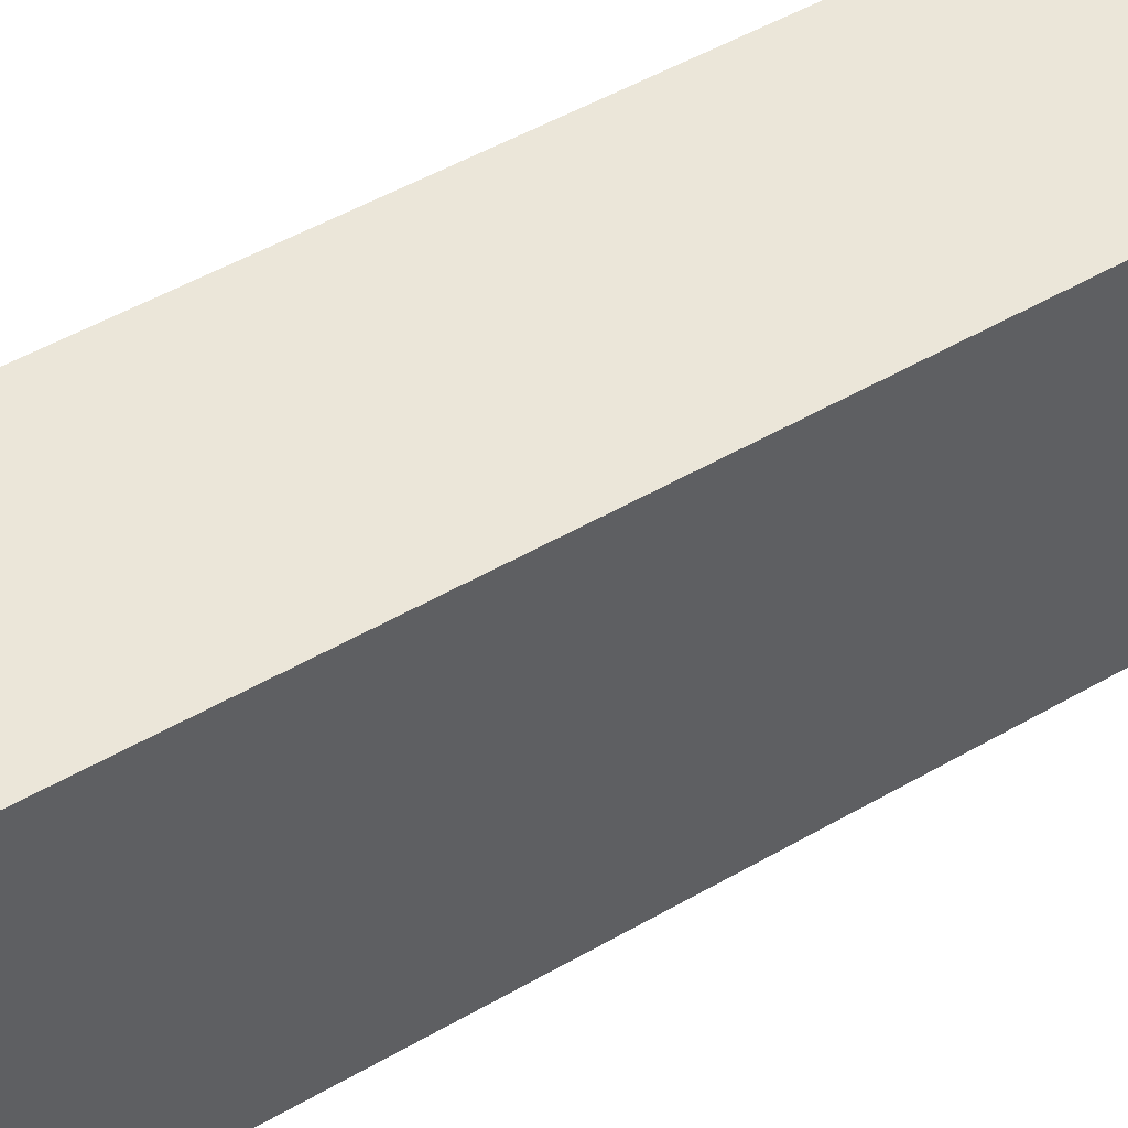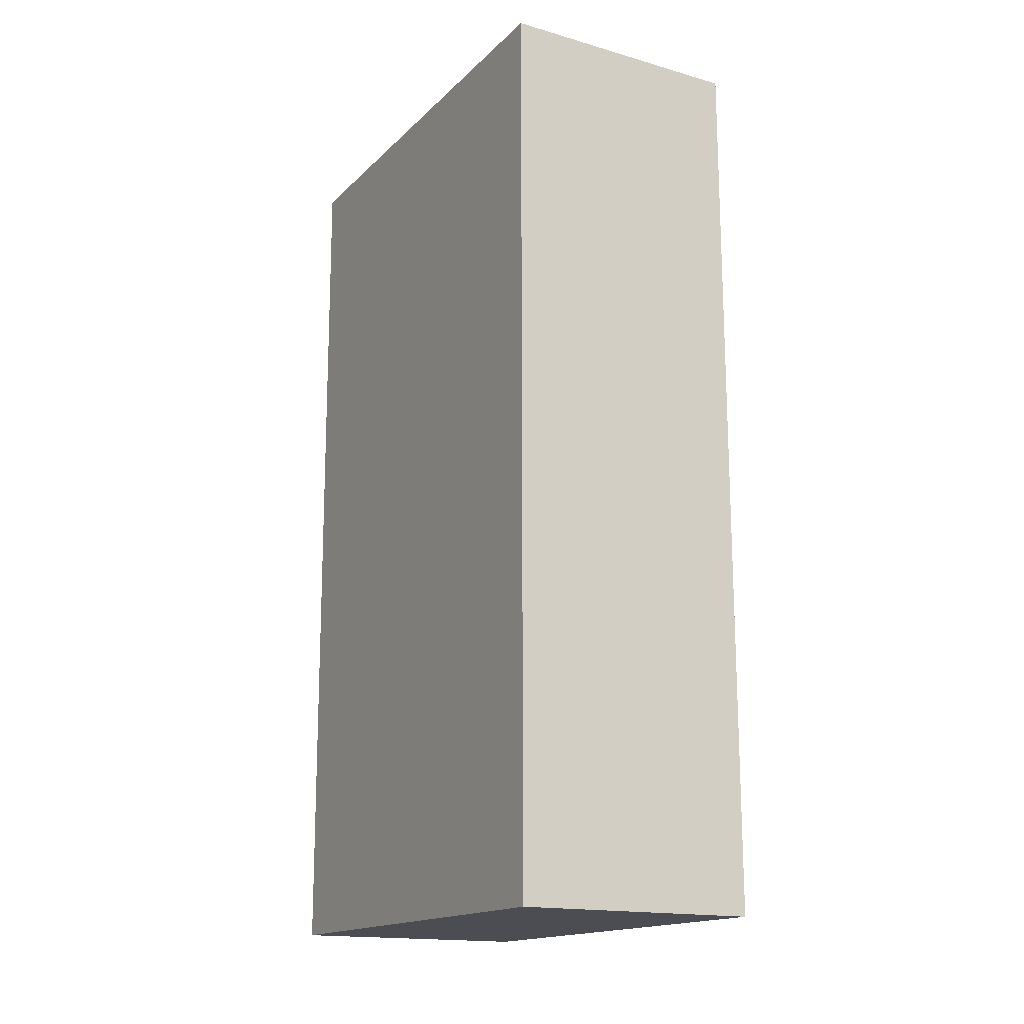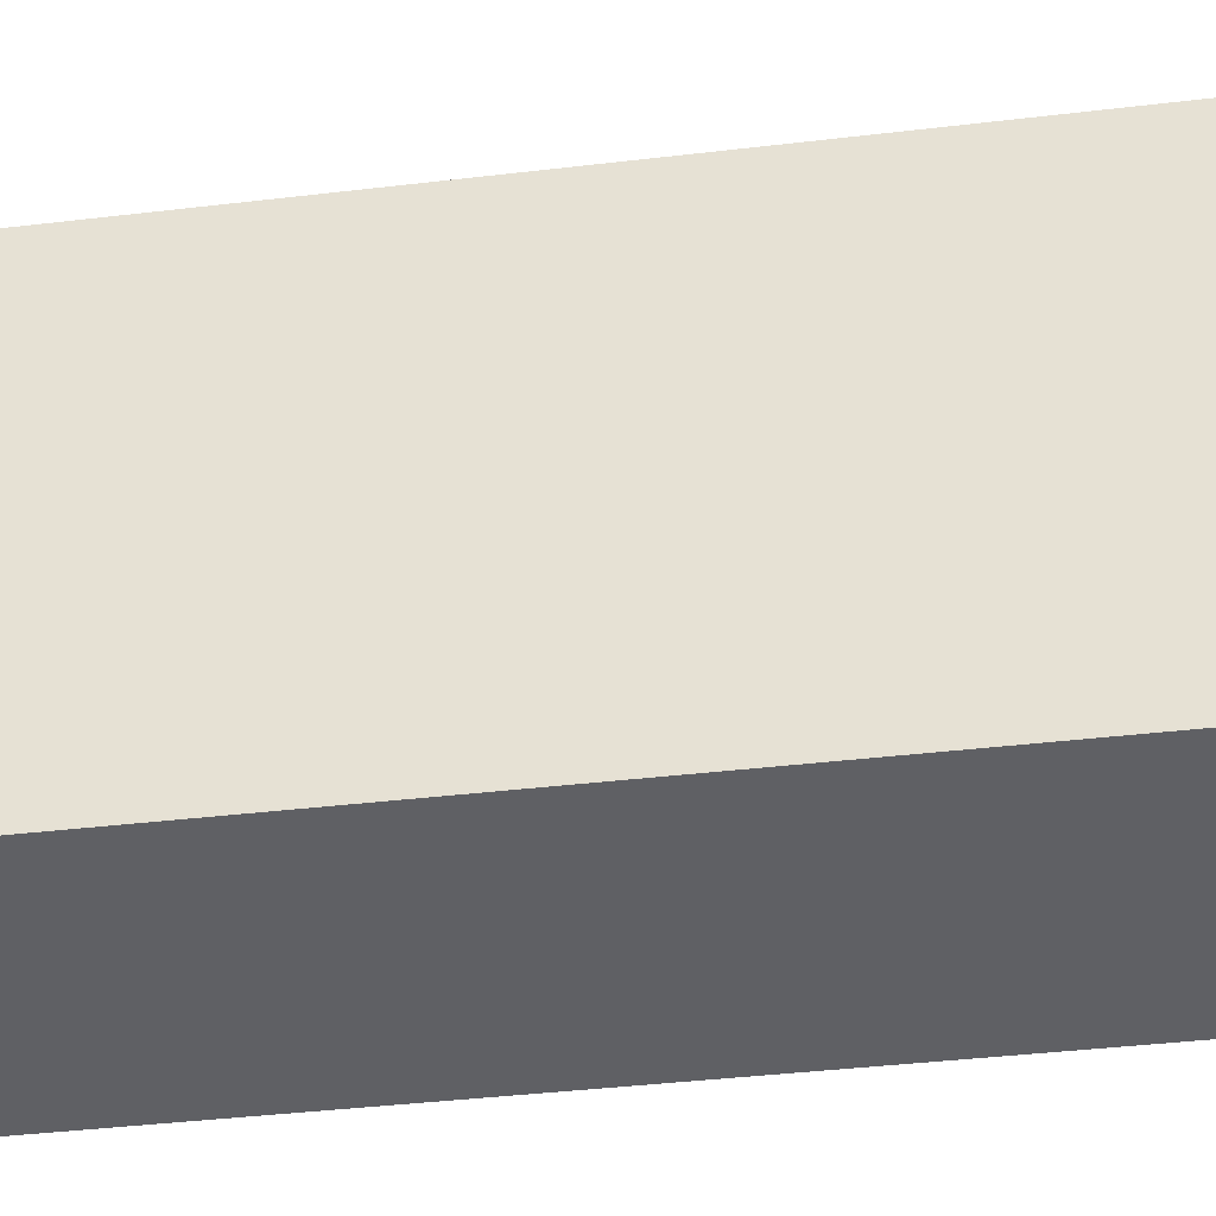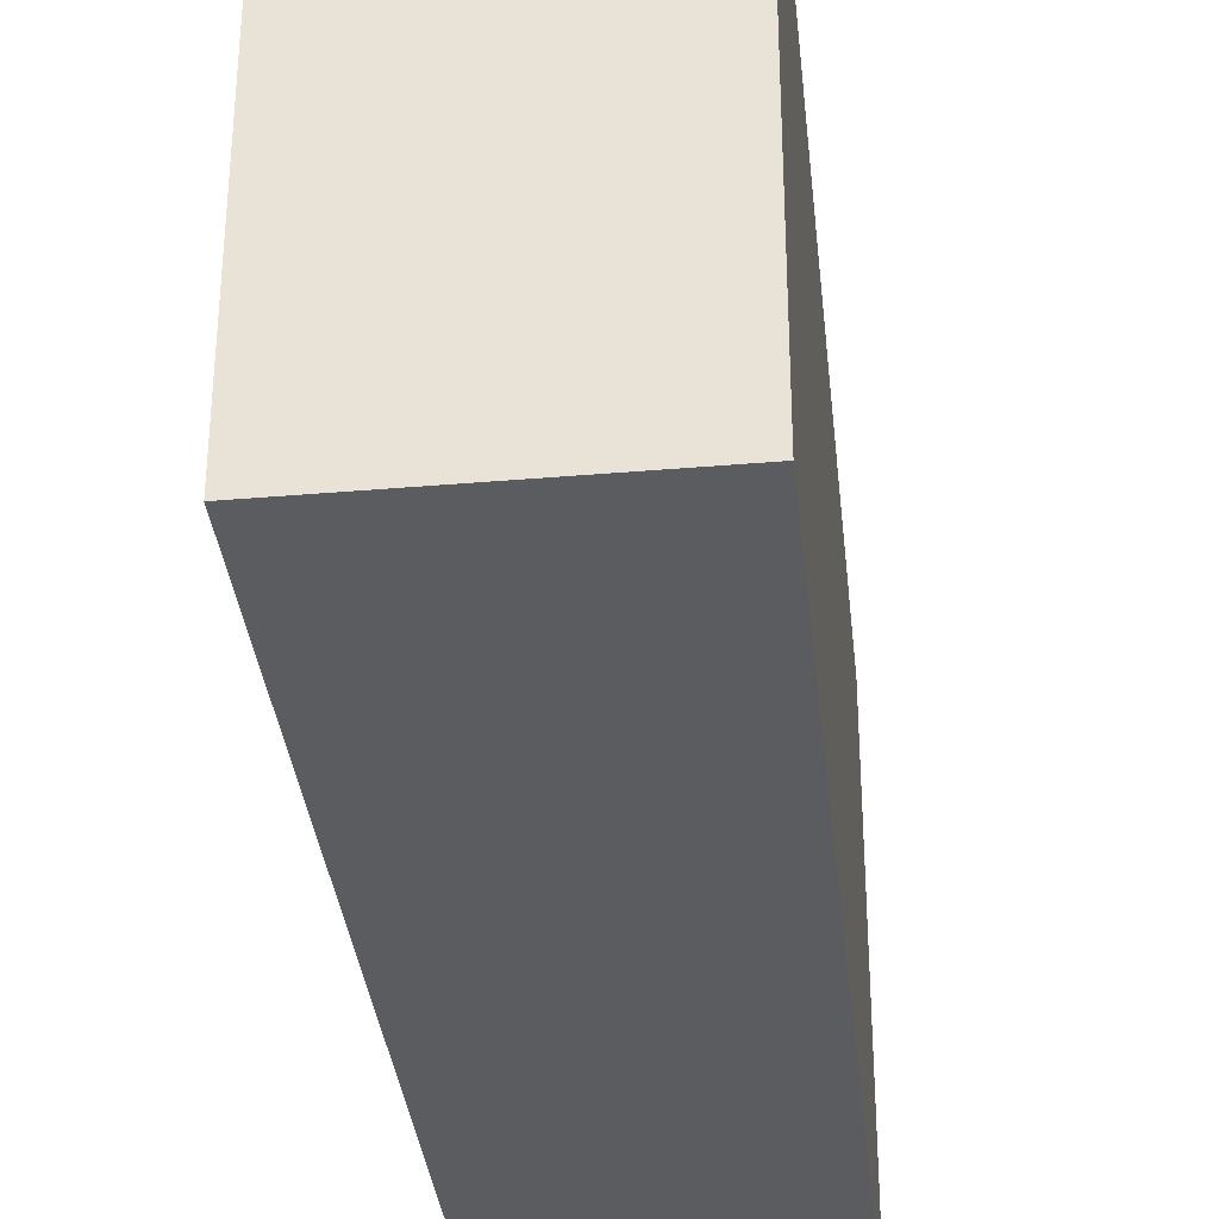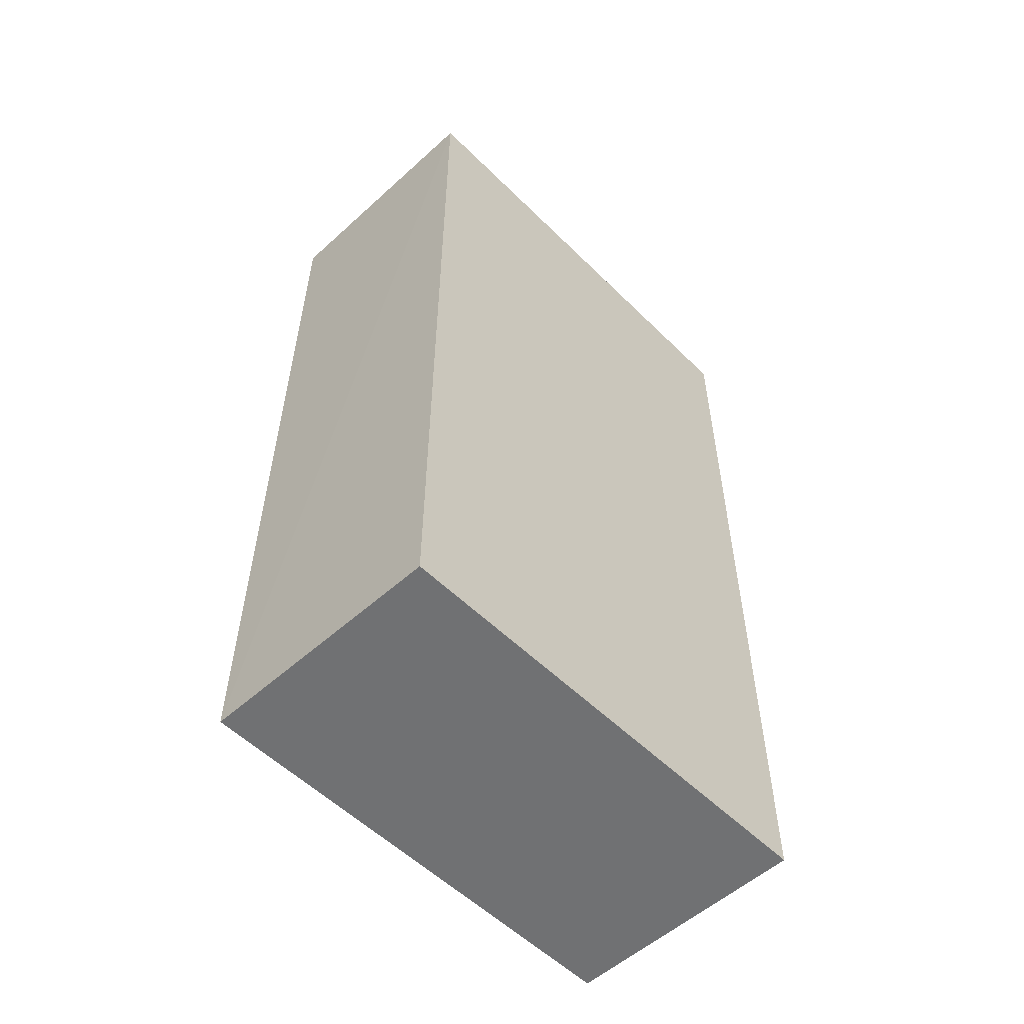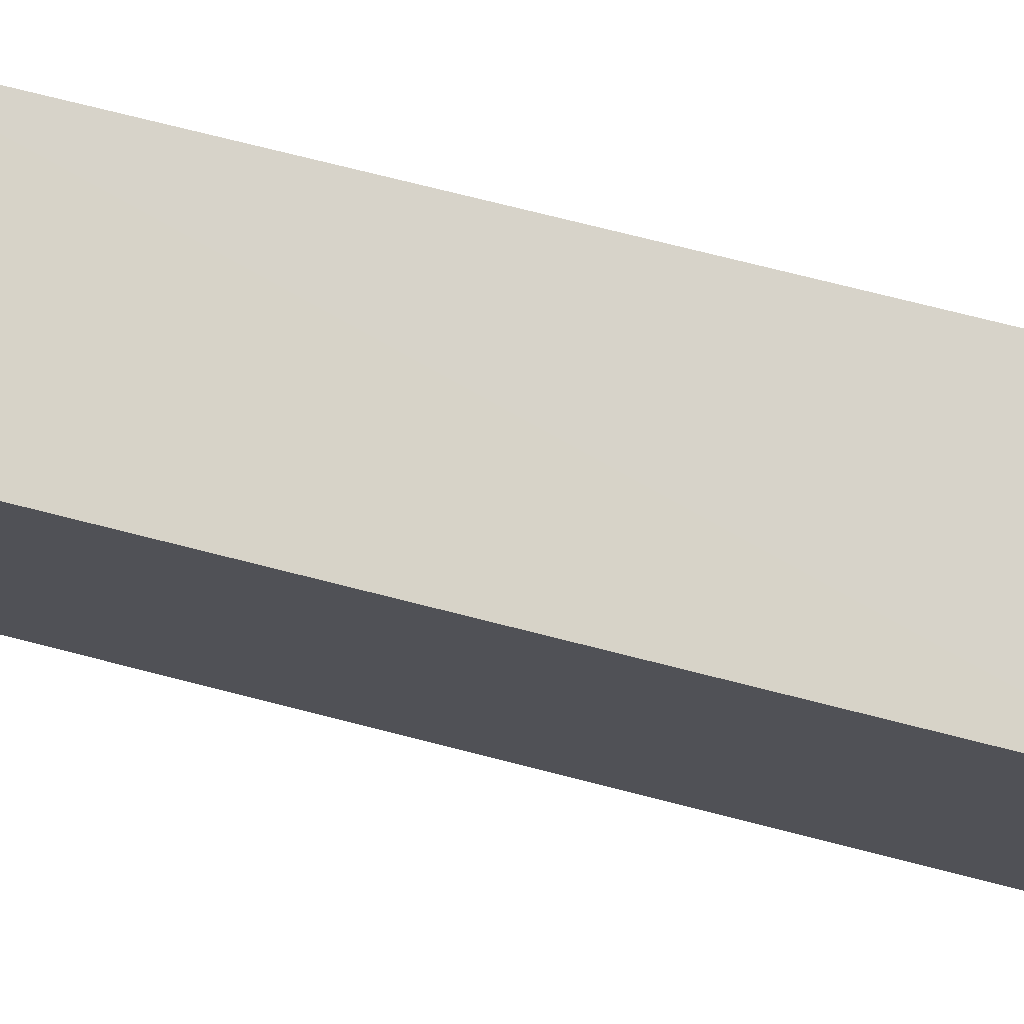
<metadata>
{"format":"obj","ext":"obj","renderer":"f3d","projection":"perspective","resolution":1024,"background":"white","views":[{"elev":55.7,"azim":-120.5,"up":"+Y"},{"elev":-16.5,"azim":-29.4,"up":"+Z"},{"elev":-44.3,"azim":-82.5,"up":"+Y"},{"elev":-34.1,"azim":6.0,"up":"+Y"},{"elev":-55.3,"azim":44.1,"up":"+Z"},{"elev":76.0,"azim":-75.8,"up":"+Y"}]}
</metadata>
<code>
v -0.06996 0.03637 0.2042
v -0.06996 -0.03279 0.2042
v -0.06994 0.03581 0.07403
v -0.1058 0.03546 0.07405
v -0.1059 -0.03311 0.2042
v -0.1059 -0.03336 0.07402
v -0.1058 0.03629 0.2042
v -0.06996 -0.03288 0.07401
f 1 2 3
f 6 4 3
f 6 5 4
f 6 2 5
f 7 1 3
f 7 3 4
f 7 4 5
f 7 5 2
f 7 2 1
f 8 6 3
f 8 3 2
f 8 2 6

</code>
